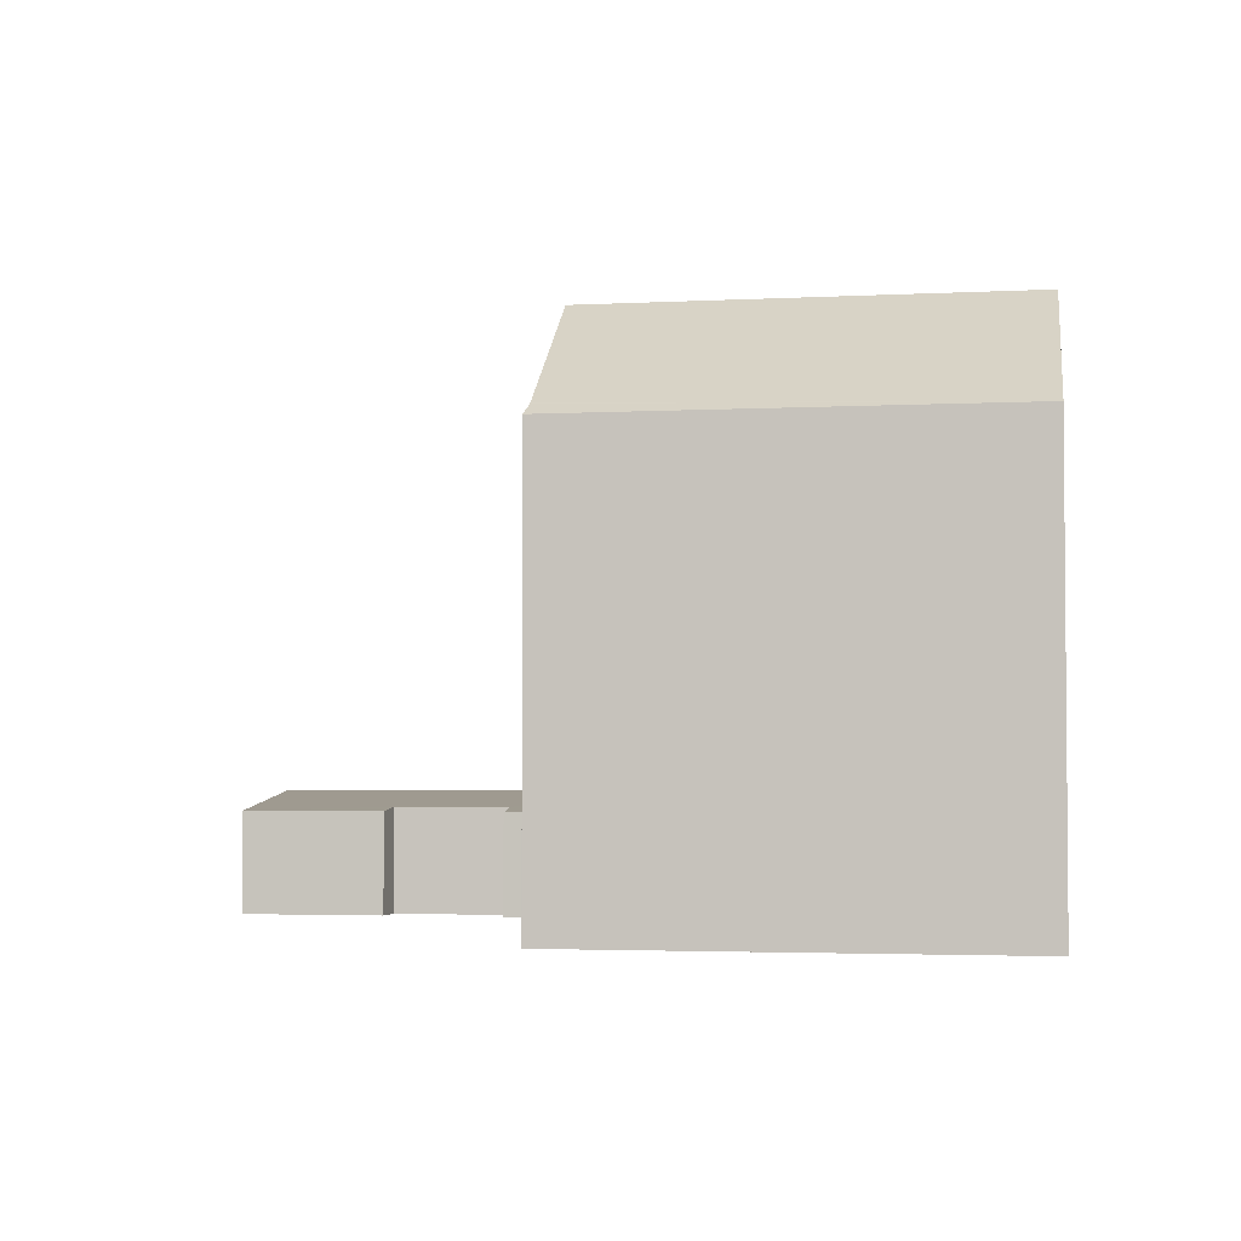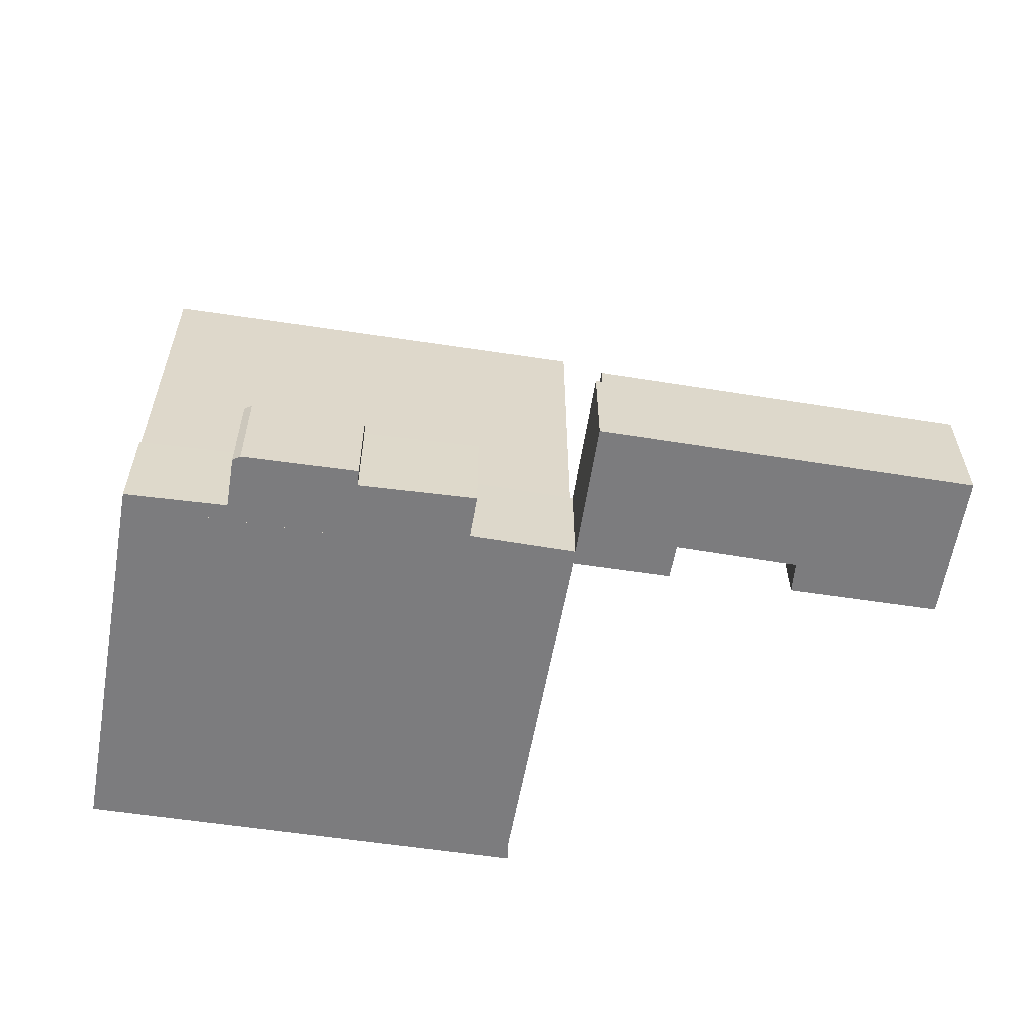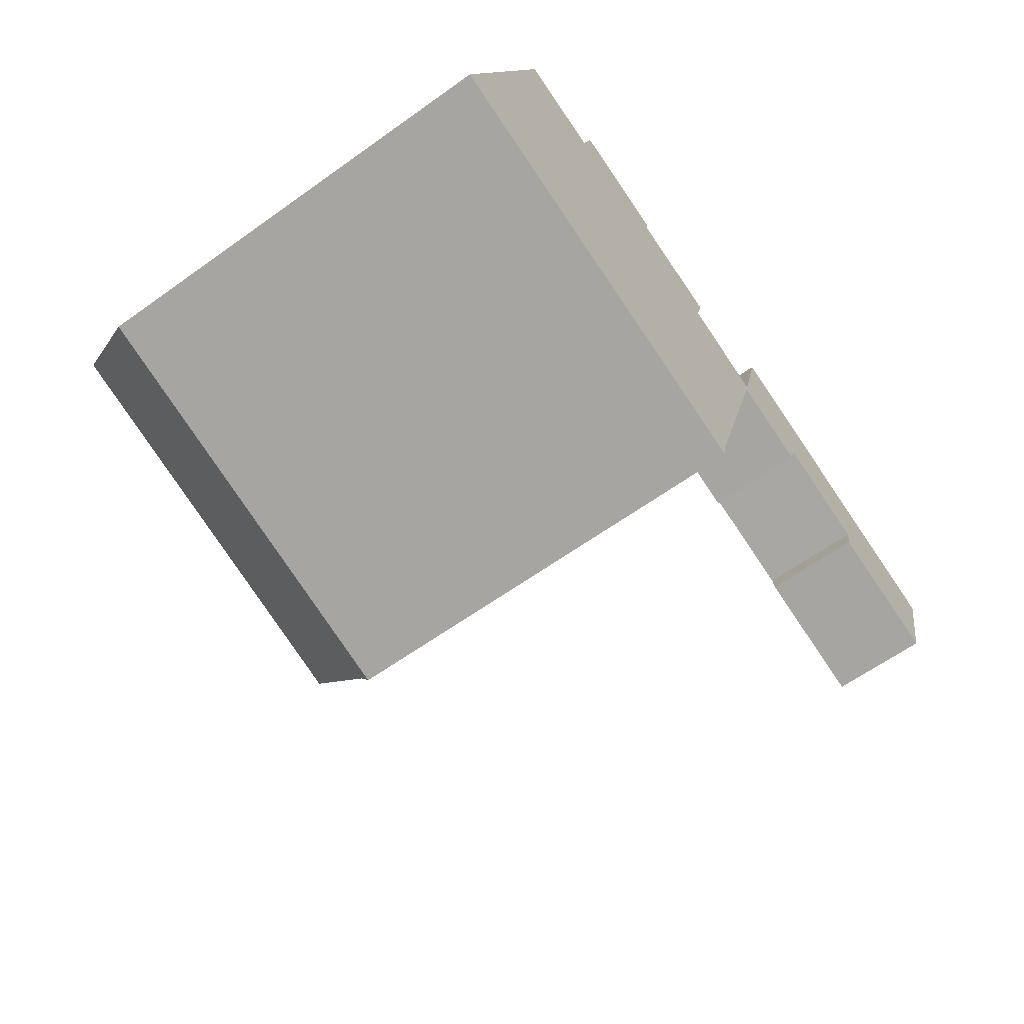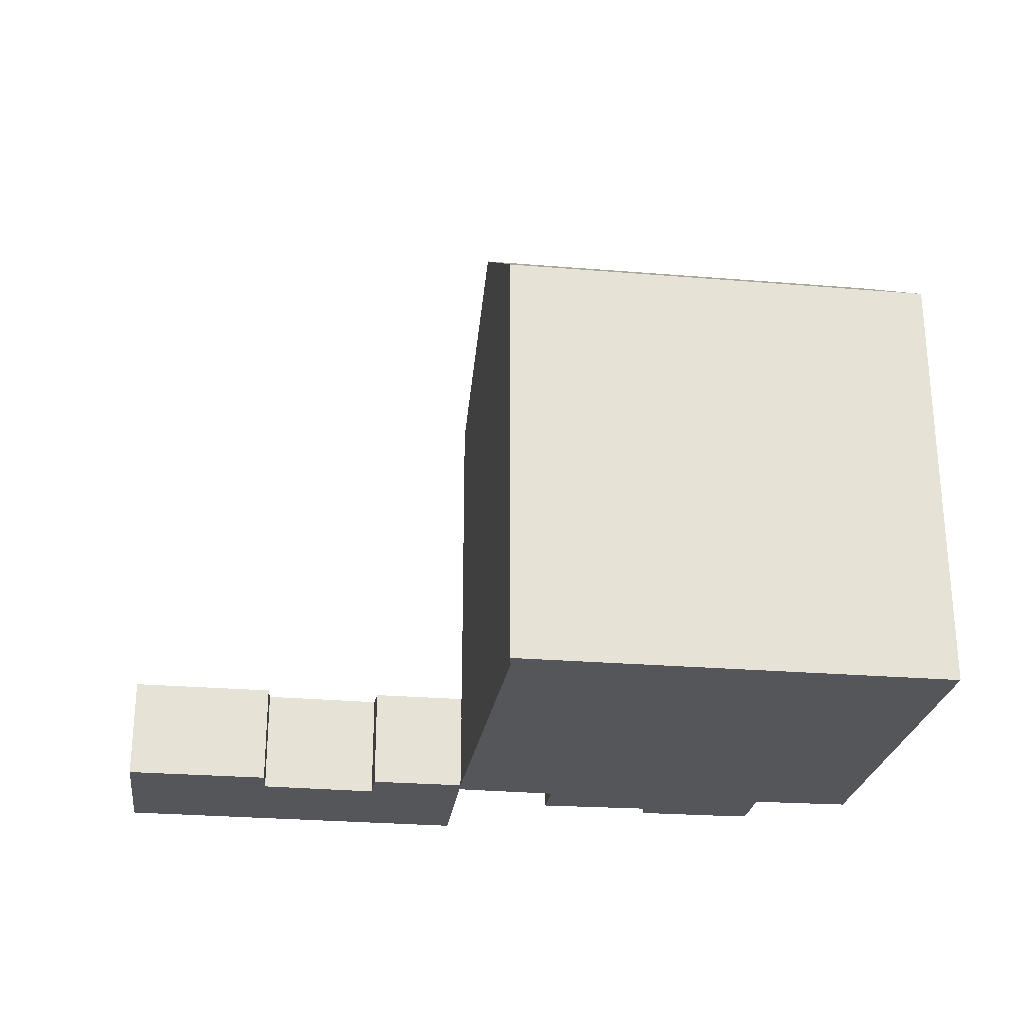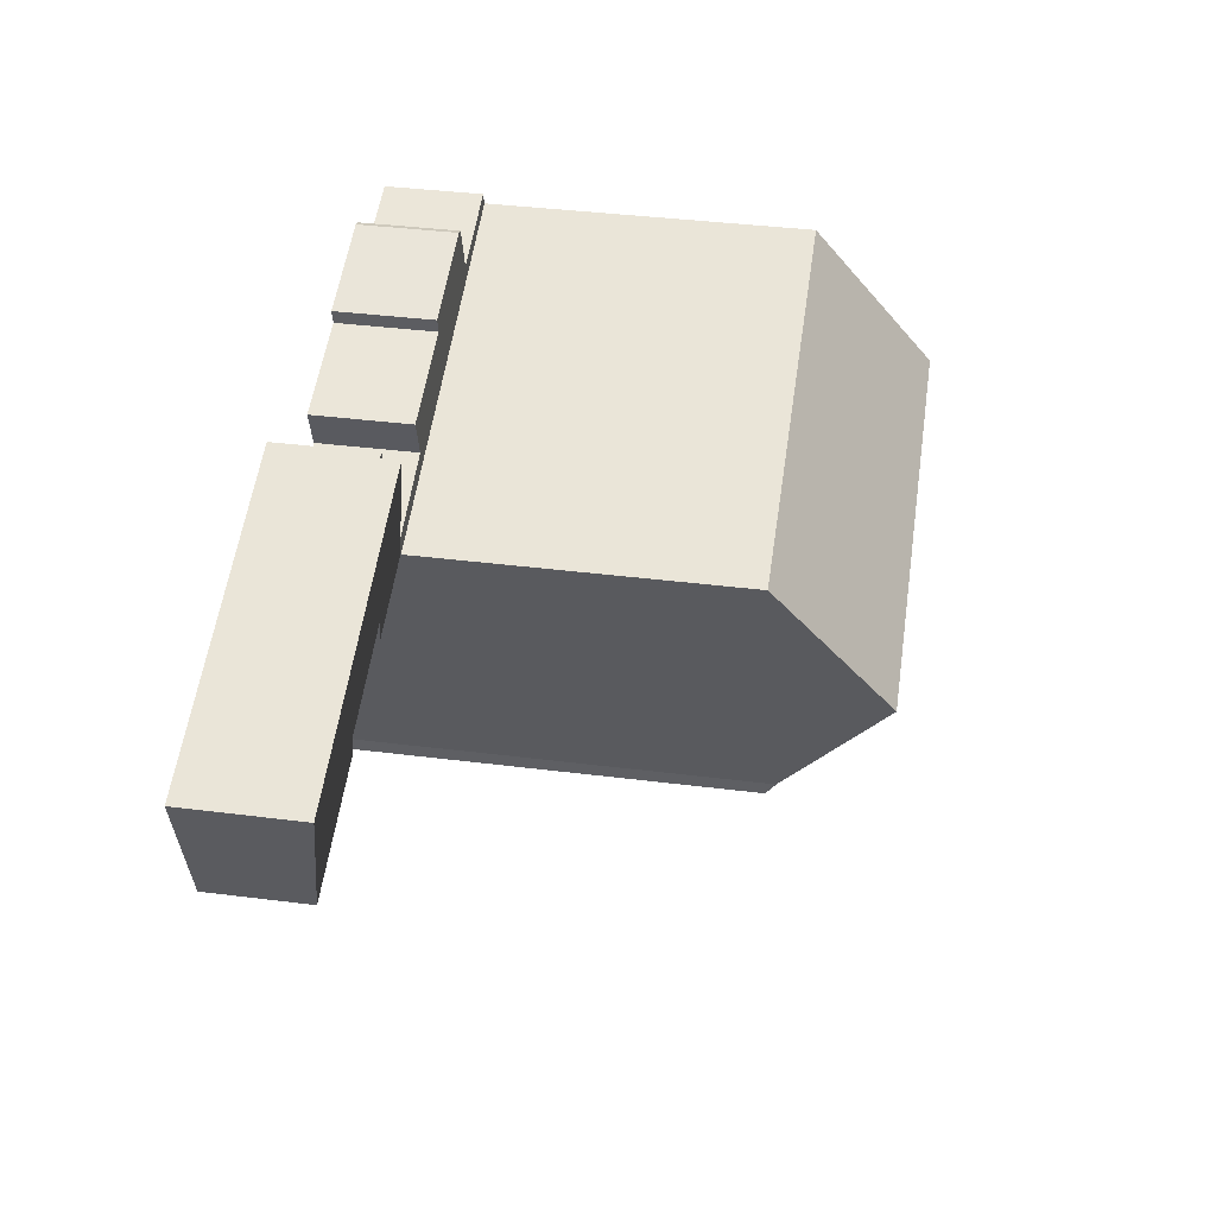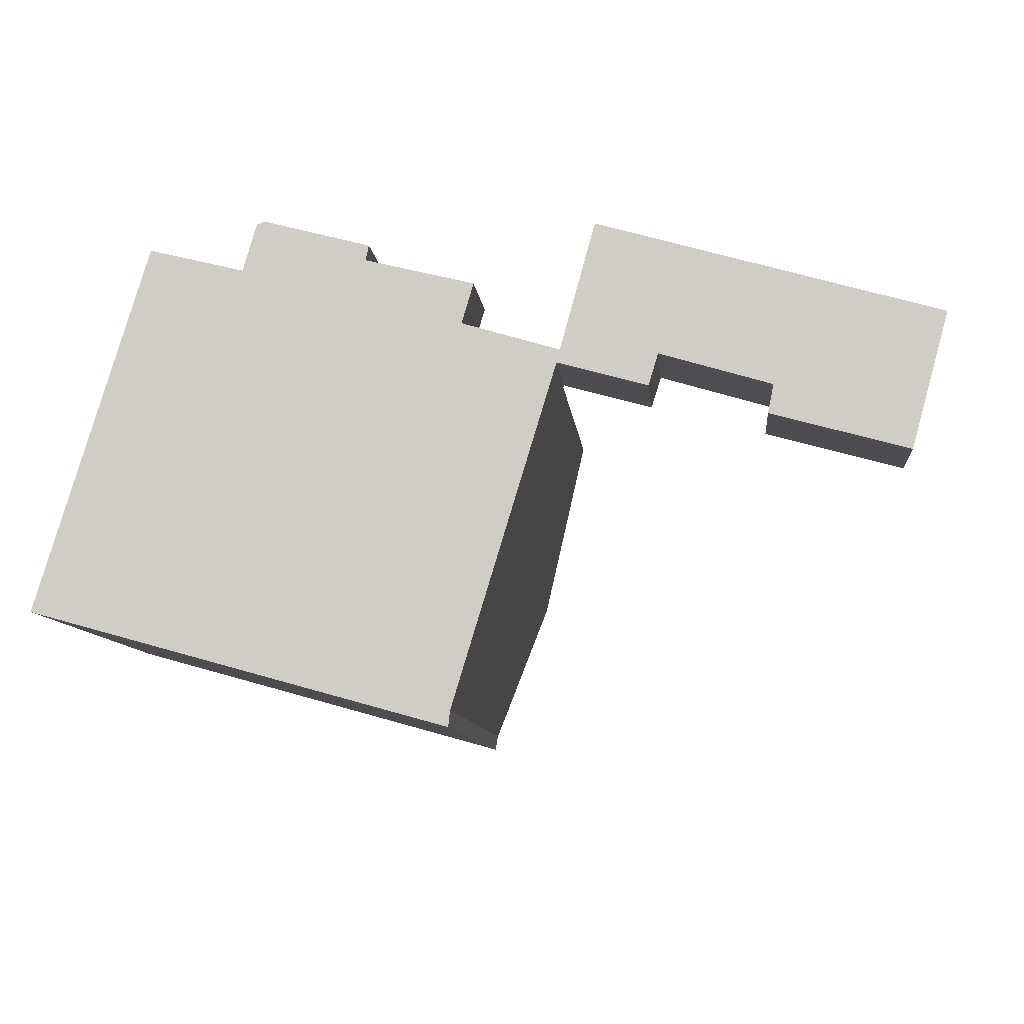
<metadata>
{"format":"obj","ext":"obj","renderer":"f3d","projection":"perspective","resolution":1024,"background":"white","views":[{"elev":-3.0,"azim":-154.3,"up":"+Y"},{"elev":-58.9,"azim":6.7,"up":"+Y"},{"elev":-63.3,"azim":-54.2,"up":"+Z"},{"elev":-26.1,"azim":-171.9,"up":"+Y"},{"elev":40.5,"azim":98.7,"up":"+Z"},{"elev":-9.5,"azim":5.6,"up":"+Z"}]}
</metadata>
<code>
v  19.82 4.139 13.28
v  21.41 3.497 7.536
v  18.34 3.496 8.393
v  21.75 3.645 8.655
v  31.54 4.131 9.896
v  25.64 3.637 7.487
v  30.24 3.511 5.149
v  25.44 3.509 6.493
v  19.82 -8.132e-16 13.28
v  18.34 -5.139e-16 8.393
v  25.64 -4.584e-16 7.487
v  25.44 -3.976e-16 6.493
v  31.54 -6.06e-16 9.896
v  30.24 -3.153e-16 5.149
v  21.75 -5.3e-16 8.655
v  21.41 -4.614e-16 7.536
v  16.34 19.35 2.109
v  0.176 15.5 0.585
v  1.851 19.35 6.14
v  0 15.09 9.242e-16
v  14.65 15.51 -3.428
v  14.63 15.46 -3.491
v  14.5 15.09 -4.035
v  14.57 15.09 -4.054
v  18.23 15.03 8.34
v  3.424 15.73 11.36
v  3.731 15.03 12.38
v  14.63 2.138e-16 -3.491
v  14.65 2.099e-16 -3.428
v  18.23 -5.107e-16 8.34
v  16.34 -1.291e-16 2.109
v  14.57 2.482e-16 -4.054
v  0 0 0
v  14.5 2.471e-16 -4.035
v  3.731 -7.578e-16 12.38
v  1.851 -3.76e-16 6.14
v  0.176 -3.582e-17 0.585
v  3.424 -6.955e-16 11.36
v  18.37 3.49 8.872
v  19.61 3.49 13.34
v  19.82 3.49 13.28
v  7.952 3.49 13.77
v  7.193 3.49 12
v  7.668 3.49 13.67
v  3.731 3.49 12.38
v  3.867 3.49 12.83
v  18.23 3.49 8.34
v  14.96 3.49 9.893
v  11.57 3.49 12.25
v  11.68 3.49 12.78
v  15.38 3.49 11.3
v  18.26 3.49 8.417
v  14.96 -6.058e-16 9.893
v  18.37 -5.433e-16 8.872
v  19.61 -8.169e-16 13.34
v  3.867 -7.854e-16 12.83
v  7.193 -7.347e-16 12
v  7.668 -8.371e-16 13.67
v  7.952 -8.429e-16 13.77
v  11.68 -7.824e-16 12.78
v  11.57 -7.502e-16 12.25
v  15.38 -6.922e-16 11.3
v  18.26 -5.154e-16 8.417
g defaultobject
f 1 2 3
f 2 1 4
f 4 1 5
f 4 5 6
f 6 5 7
f 7 8 6
f 3 9 1
f 9 3 10
f 8 11 6
f 11 8 12
f 9 5 1
f 5 9 13
f 13 7 5
f 7 13 14
f 15 2 4
f 2 15 16
f 14 8 7
f 8 14 12
f 6 15 4
f 15 6 11
f 16 3 2
f 3 16 10
f 16 15 10
f 10 13 9
f 13 10 15
f 13 15 11
f 13 11 12
f 13 12 14
f 17 18 19
f 18 17 20
f 20 17 21
f 20 21 22
f 20 22 23
f 23 22 24
f 25 26 27
f 26 25 19
f 19 25 17
f 21 28 22
f 28 21 17
f 28 17 25
f 28 25 29
f 29 25 30
f 29 30 31
f 28 24 22
f 24 28 32
f 32 23 24
f 23 32 20
f 20 32 33
f 33 32 34
f 18 26 19
f 26 18 20
f 26 20 33
f 26 33 27
f 27 33 35
f 35 33 36
f 36 33 37
f 35 36 38
f 35 25 27
f 25 35 30
f 38 30 35
f 30 38 36
f 30 36 37
f 30 37 33
f 30 33 29
f 29 33 28
f 28 33 34
f 30 29 31
f 28 34 32
f 39 40 41
f 41 3 39
f 42 43 44
f 43 45 46
f 45 43 47
f 47 43 48
f 48 43 42
f 48 42 49
f 49 42 50
f 48 49 51
f 47 48 39
f 47 39 52
f 53 39 48
f 39 53 54
f 55 41 40
f 41 55 9
f 56 43 46
f 43 56 57
f 58 42 44
f 42 58 59
f 59 50 42
f 50 59 60
f 61 51 49
f 51 61 62
f 54 40 39
f 40 54 55
f 35 46 45
f 46 35 56
f 57 44 43
f 44 57 58
f 41 10 3
f 10 41 9
f 63 47 52
f 47 63 30
f 60 49 50
f 49 60 61
f 62 48 51
f 48 62 53
f 10 52 3
f 52 10 63
f 30 45 47
f 45 30 35
f 9 55 54
f 59 58 57
f 35 57 56
f 57 35 30
f 57 30 53
f 57 53 59
f 59 53 61
f 59 61 60
f 61 53 62
f 53 30 54
f 54 30 63
f 54 63 9
f 10 9 63

</code>
